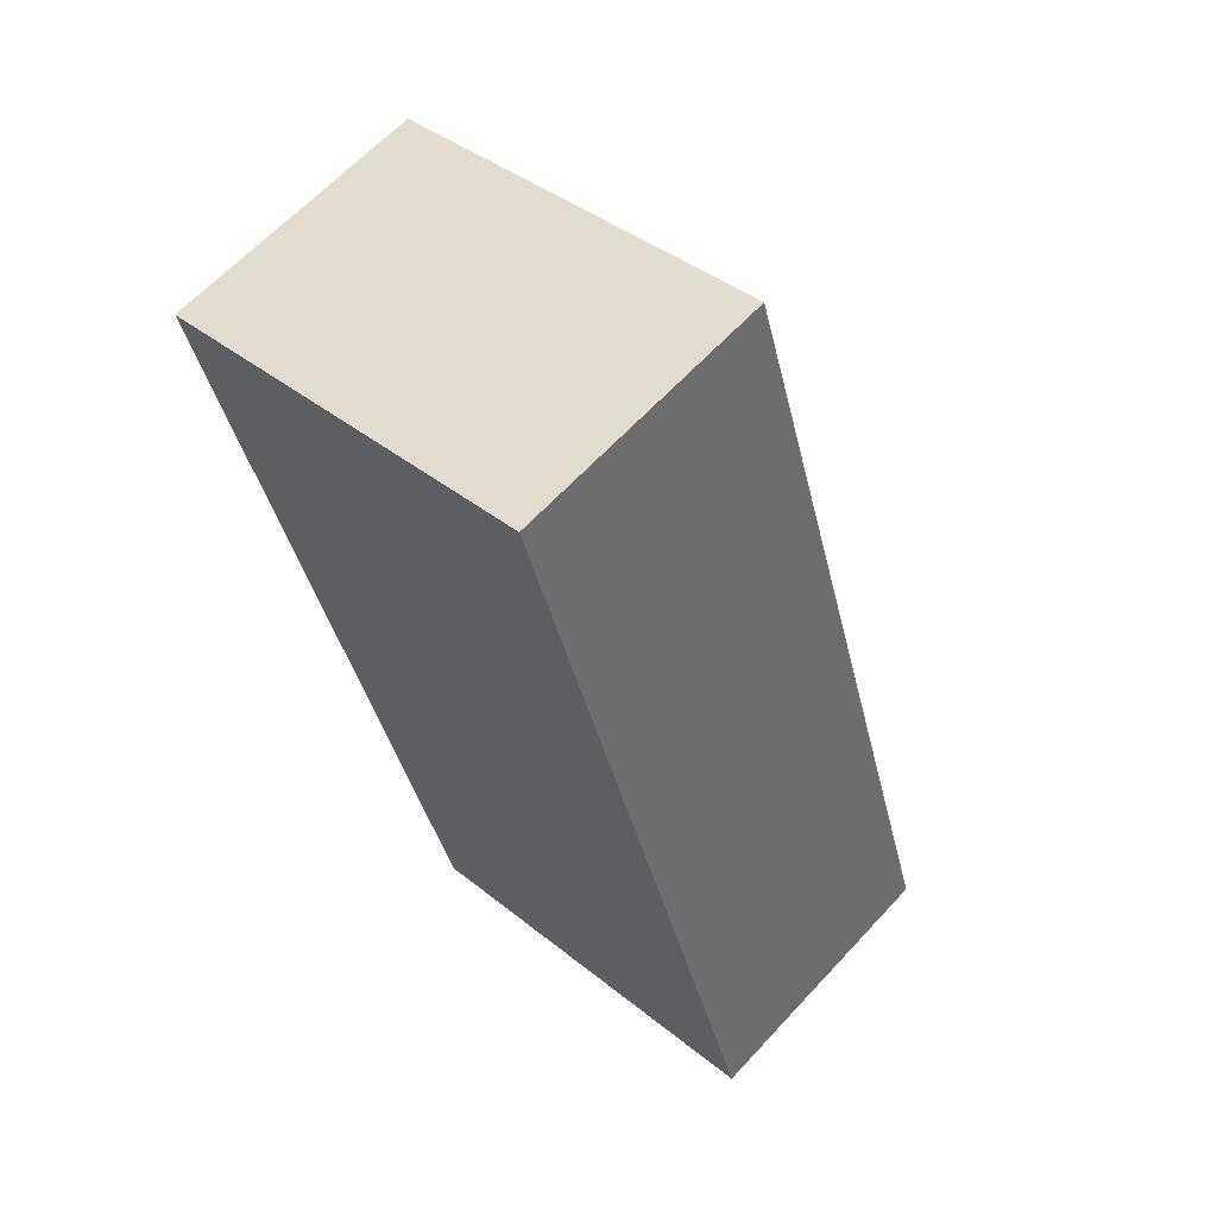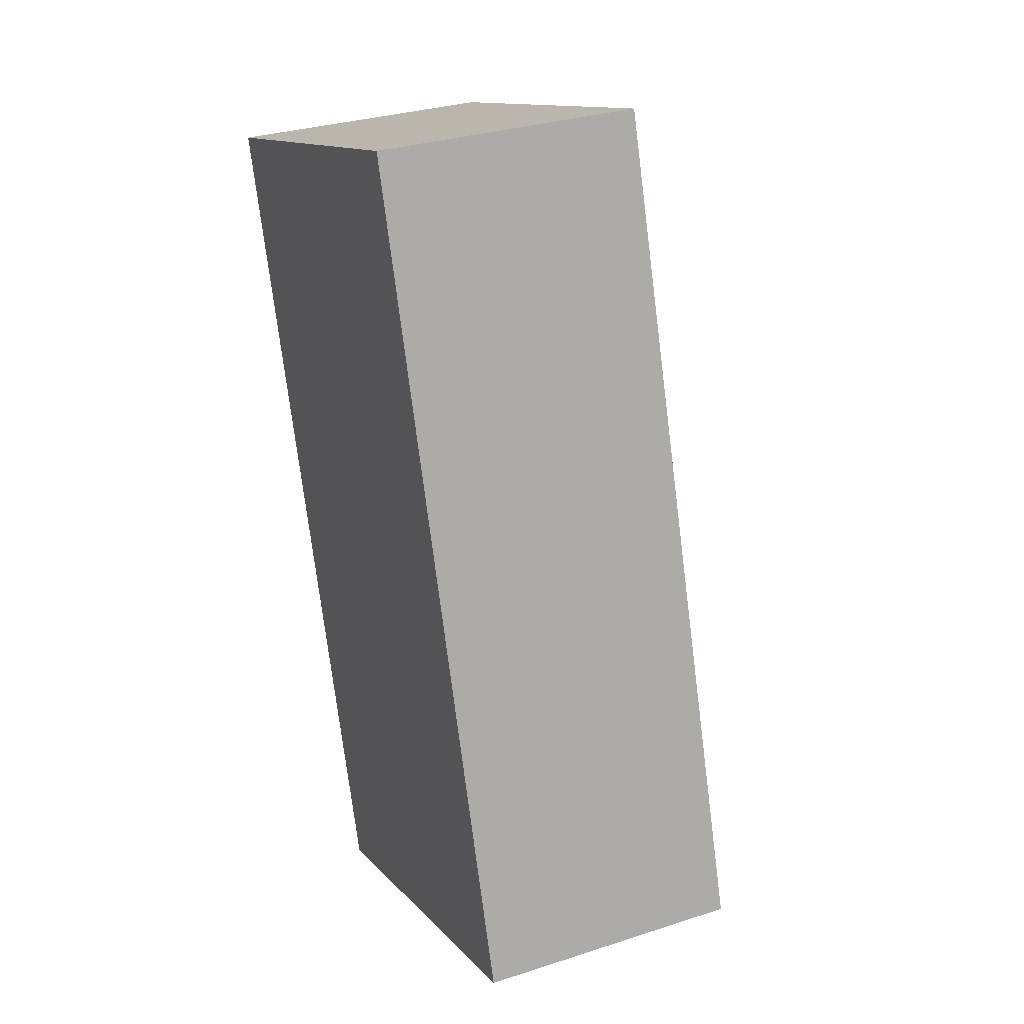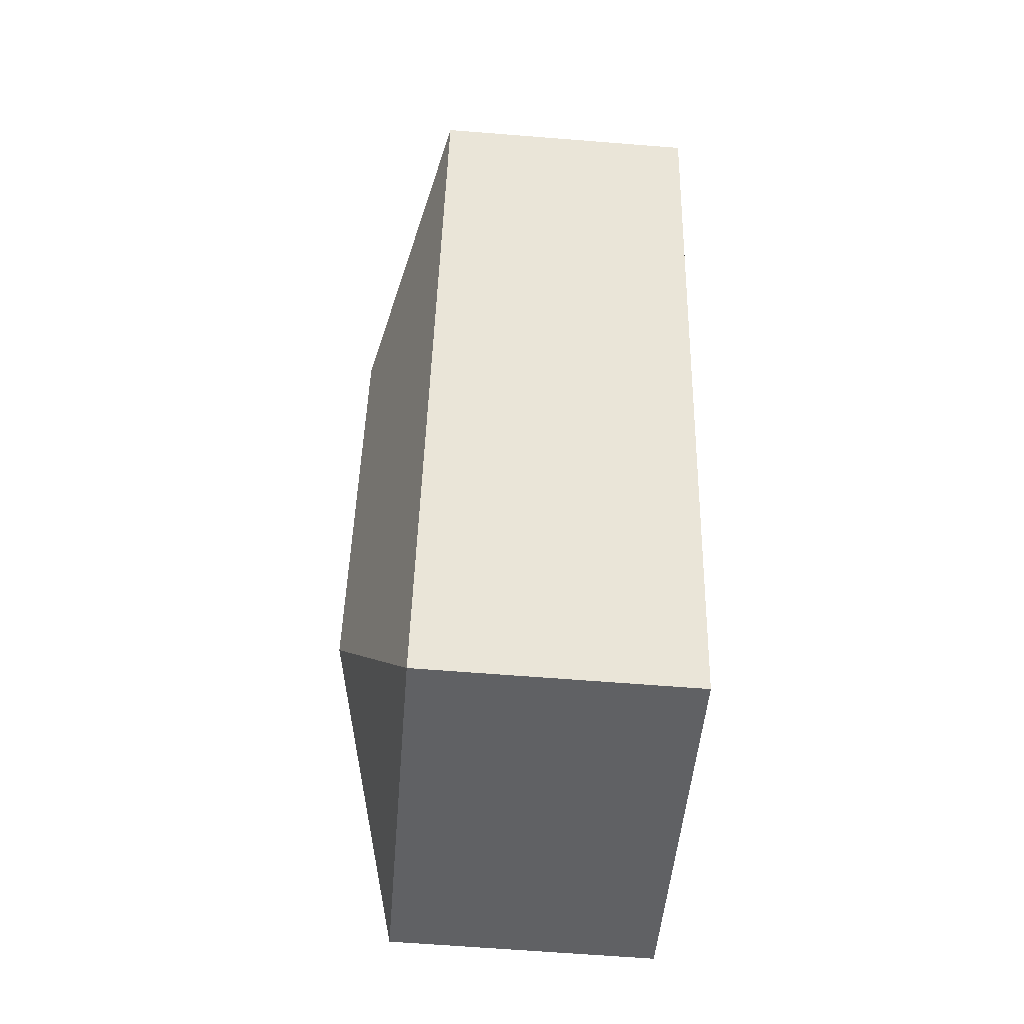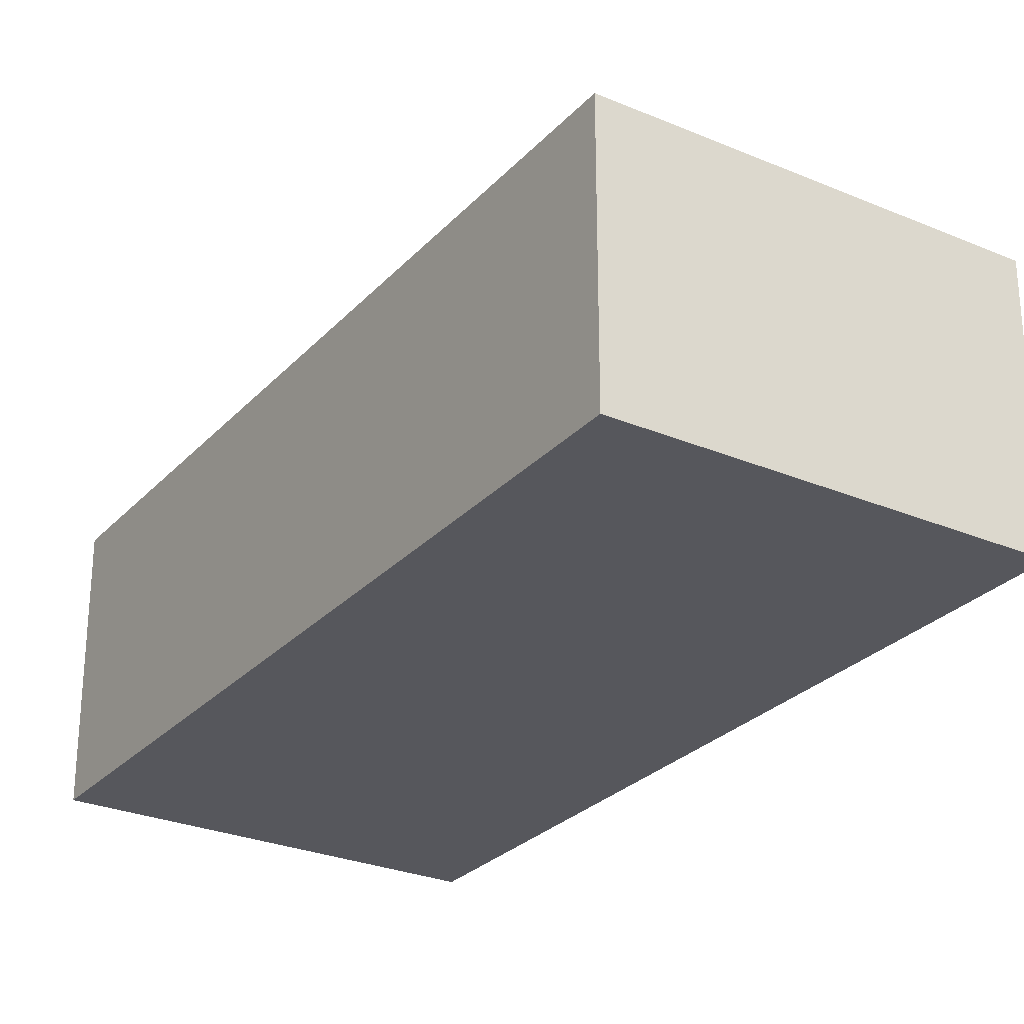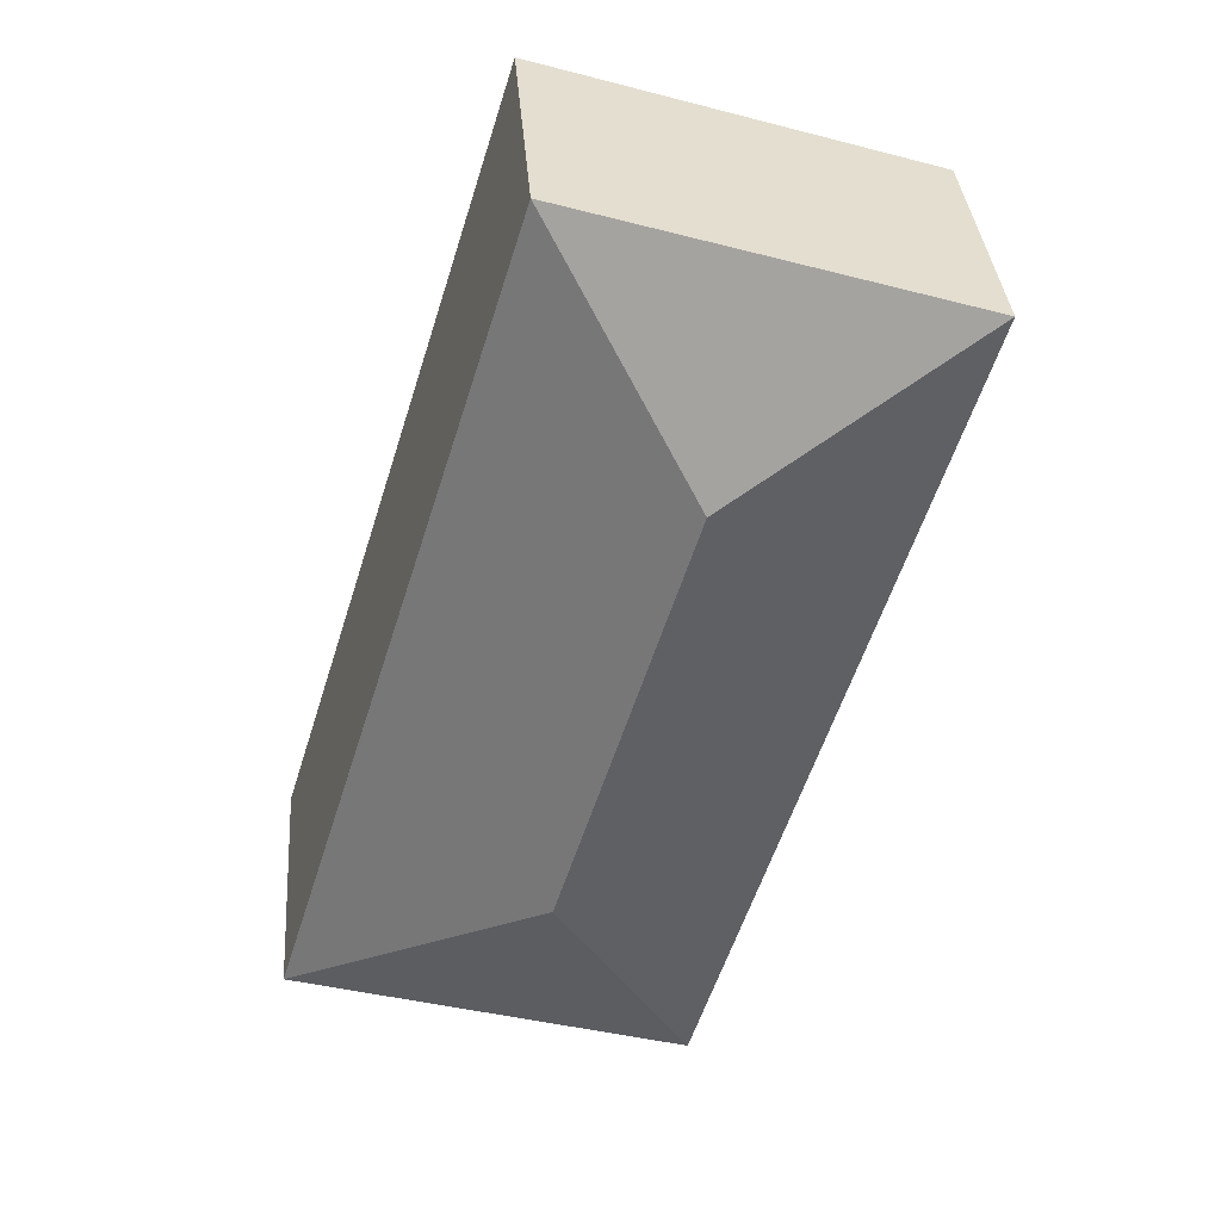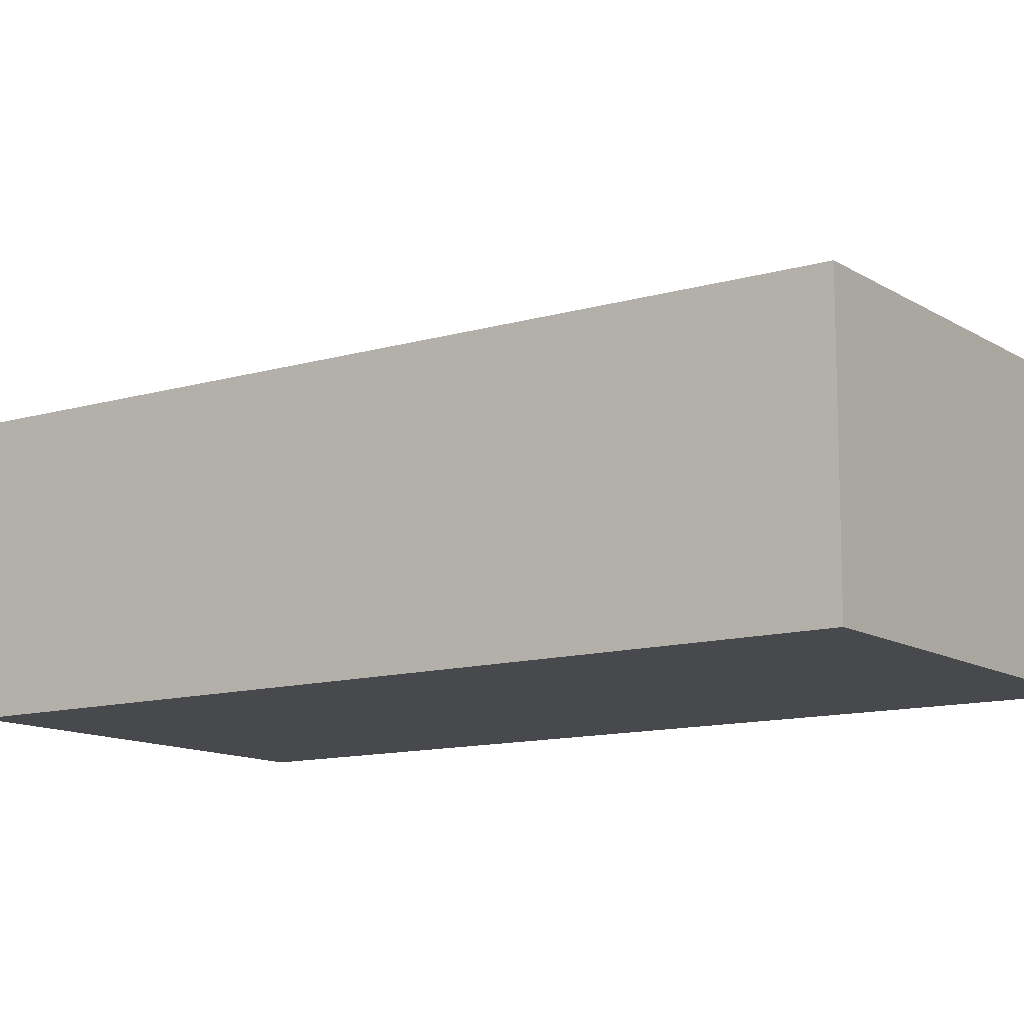
<metadata>
{"format":"obj","ext":"obj","renderer":"f3d","projection":"perspective","resolution":1024,"background":"white","views":[{"elev":63.5,"azim":42.7,"up":"+Z"},{"elev":30.8,"azim":65.1,"up":"+Z"},{"elev":-63.9,"azim":-94.6,"up":"+Z"},{"elev":-27.6,"azim":129.9,"up":"+Y"},{"elev":35.9,"azim":175.6,"up":"+Z"},{"elev":-12.0,"azim":107.8,"up":"+Y"}]}
</metadata>
<code>
v  3.818 3.353 -5.516
v  3.856 2.645 1.192
v  6.342 2.645 -6.848
v  2.524 3.353 -1.332
v  0 2.645 1.62e-16
v  2.485 2.644 -8.04
v  0 0 0
v  2.485 4.923e-16 -8.04
v  3.856 -7.299e-17 1.192
v  6.342 4.193e-16 -6.848
g defaultobject
f 1 2 3
f 2 1 4
f 4 5 2
f 1 3 6
f 4 6 5
f 6 4 1
f 6 7 5
f 7 6 8
f 7 2 5
f 2 7 9
f 9 3 2
f 3 9 10
f 10 6 3
f 6 10 8
f 8 9 7
f 9 8 10

</code>
